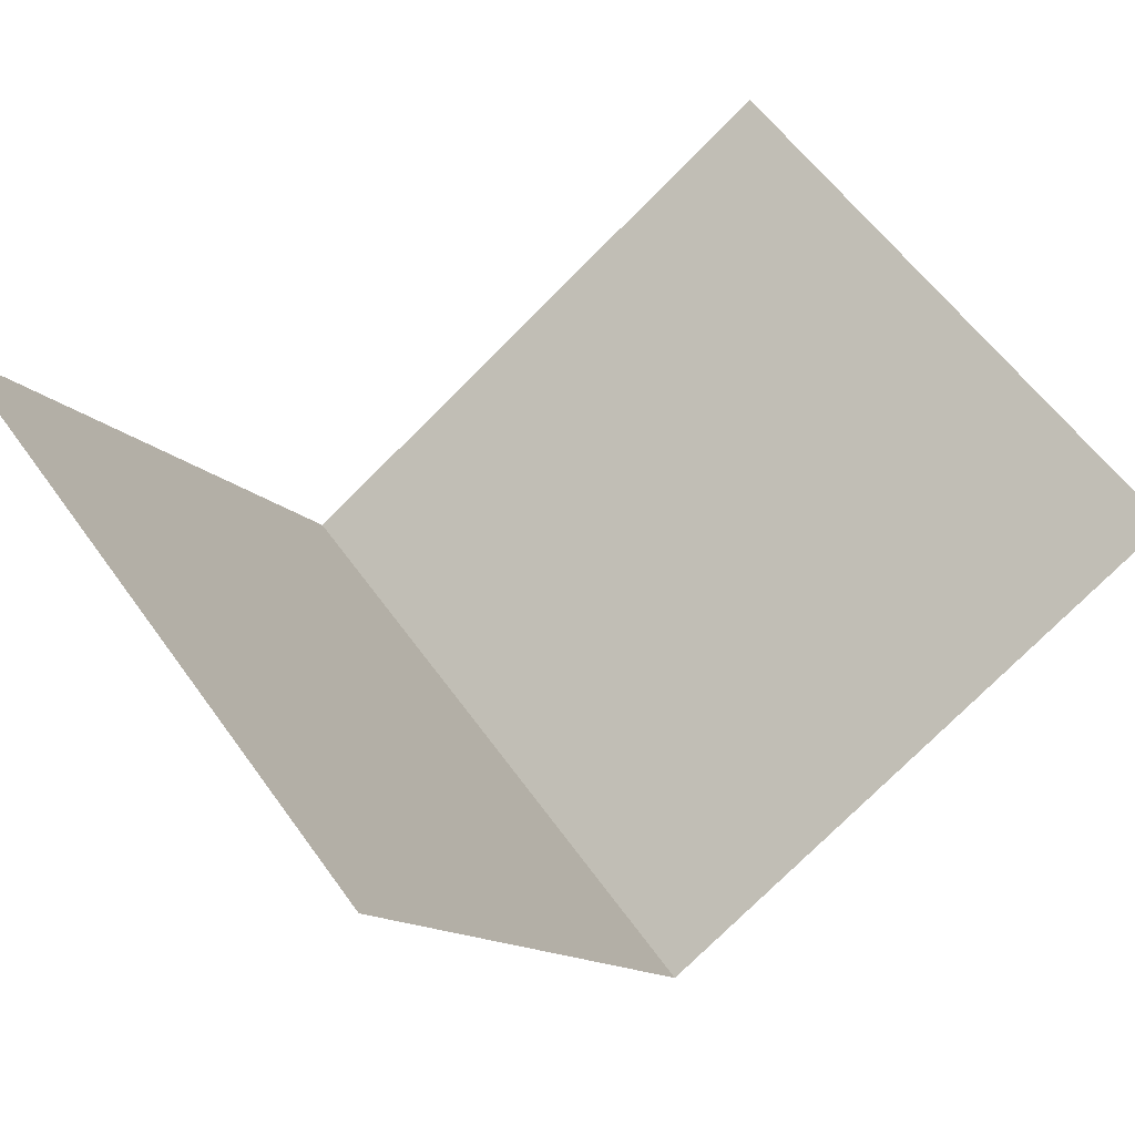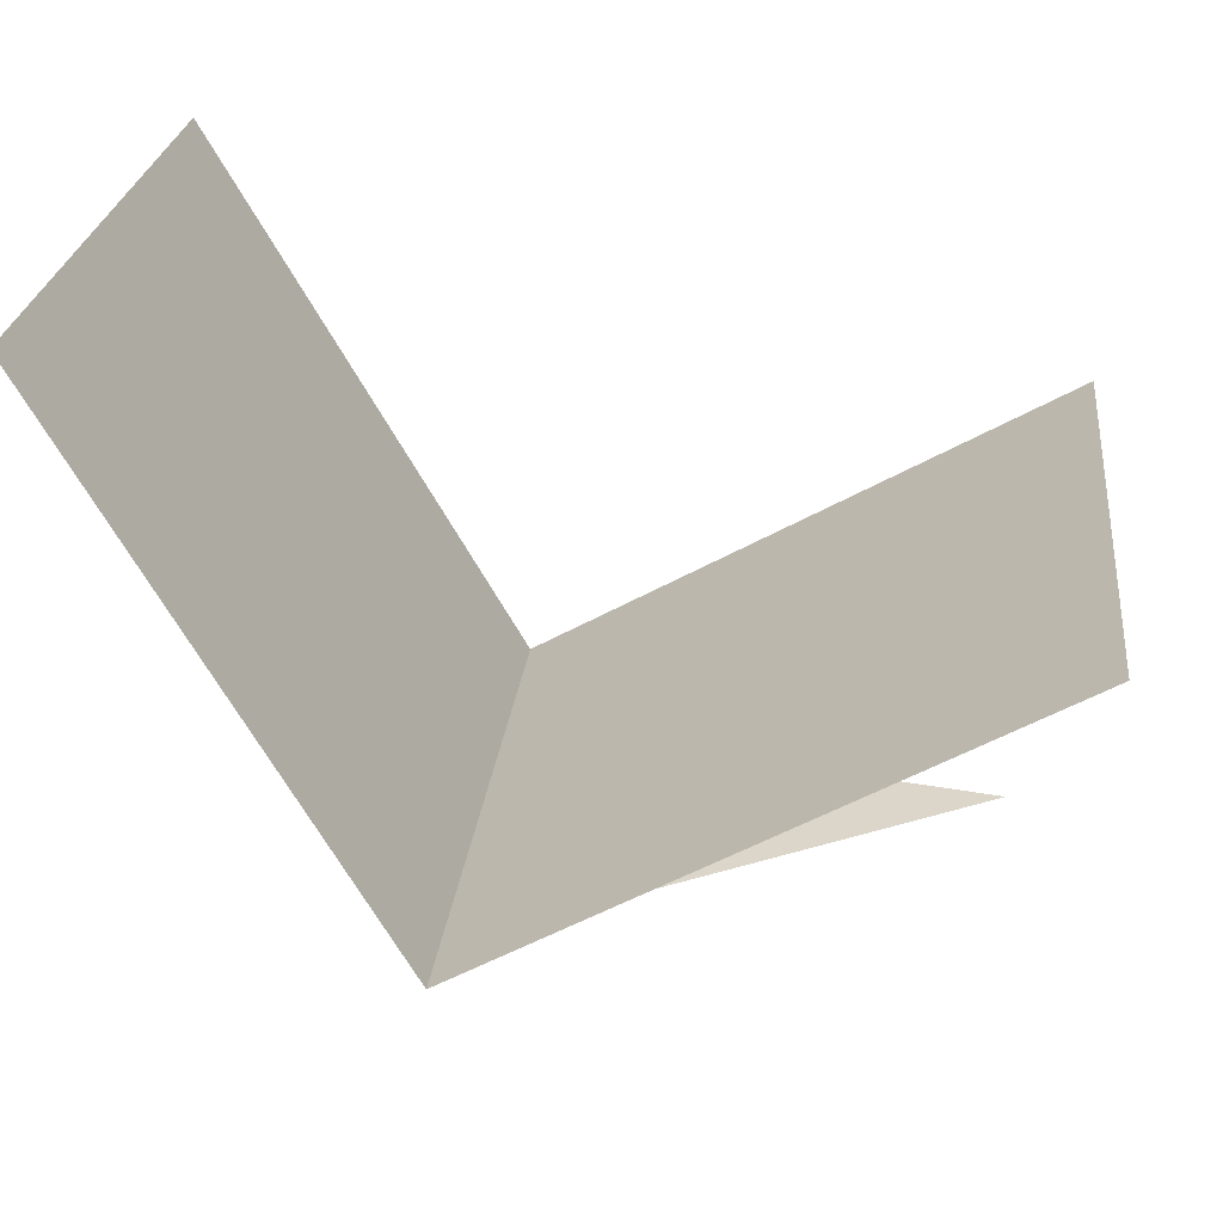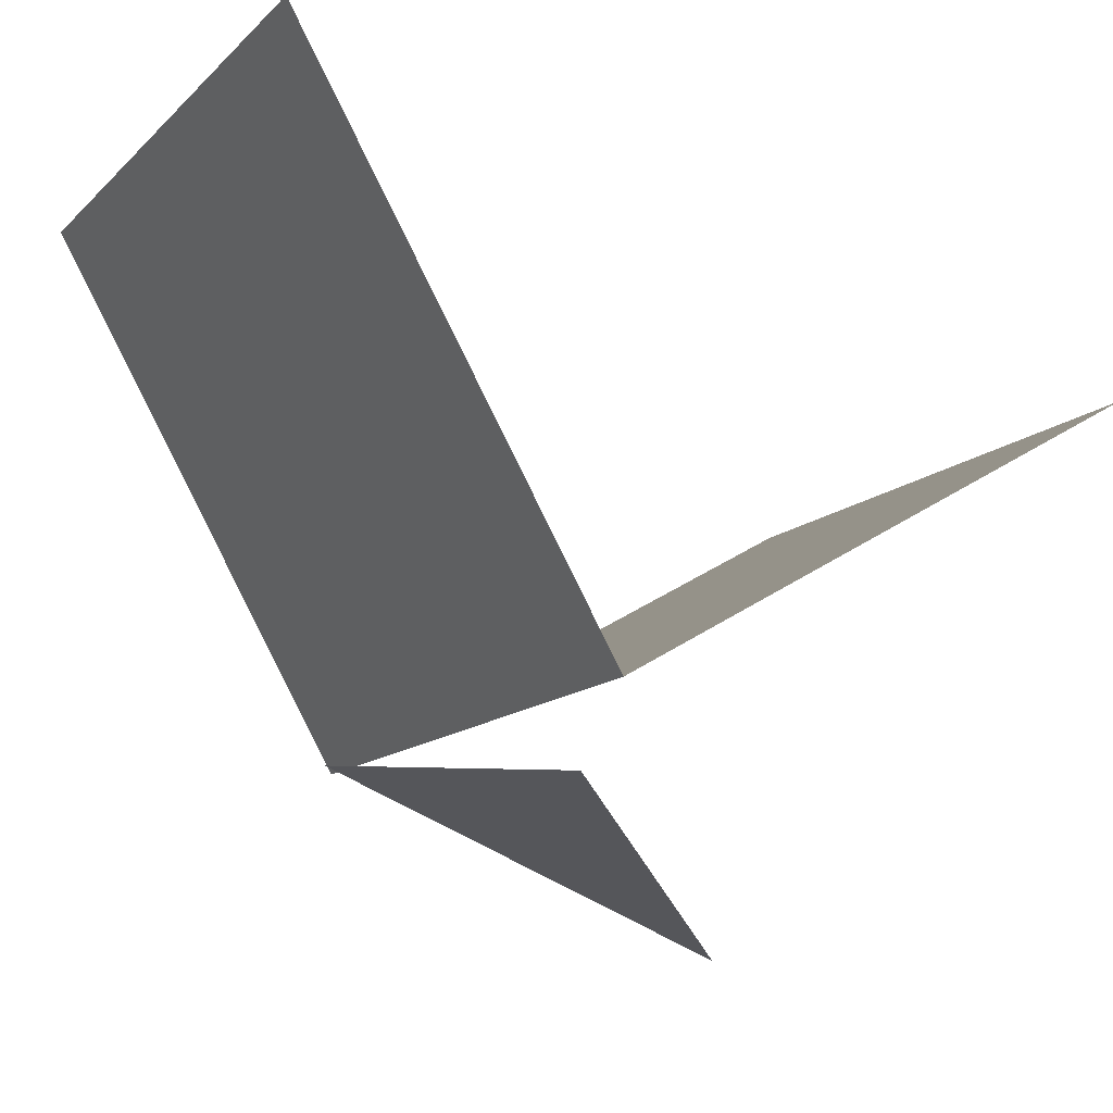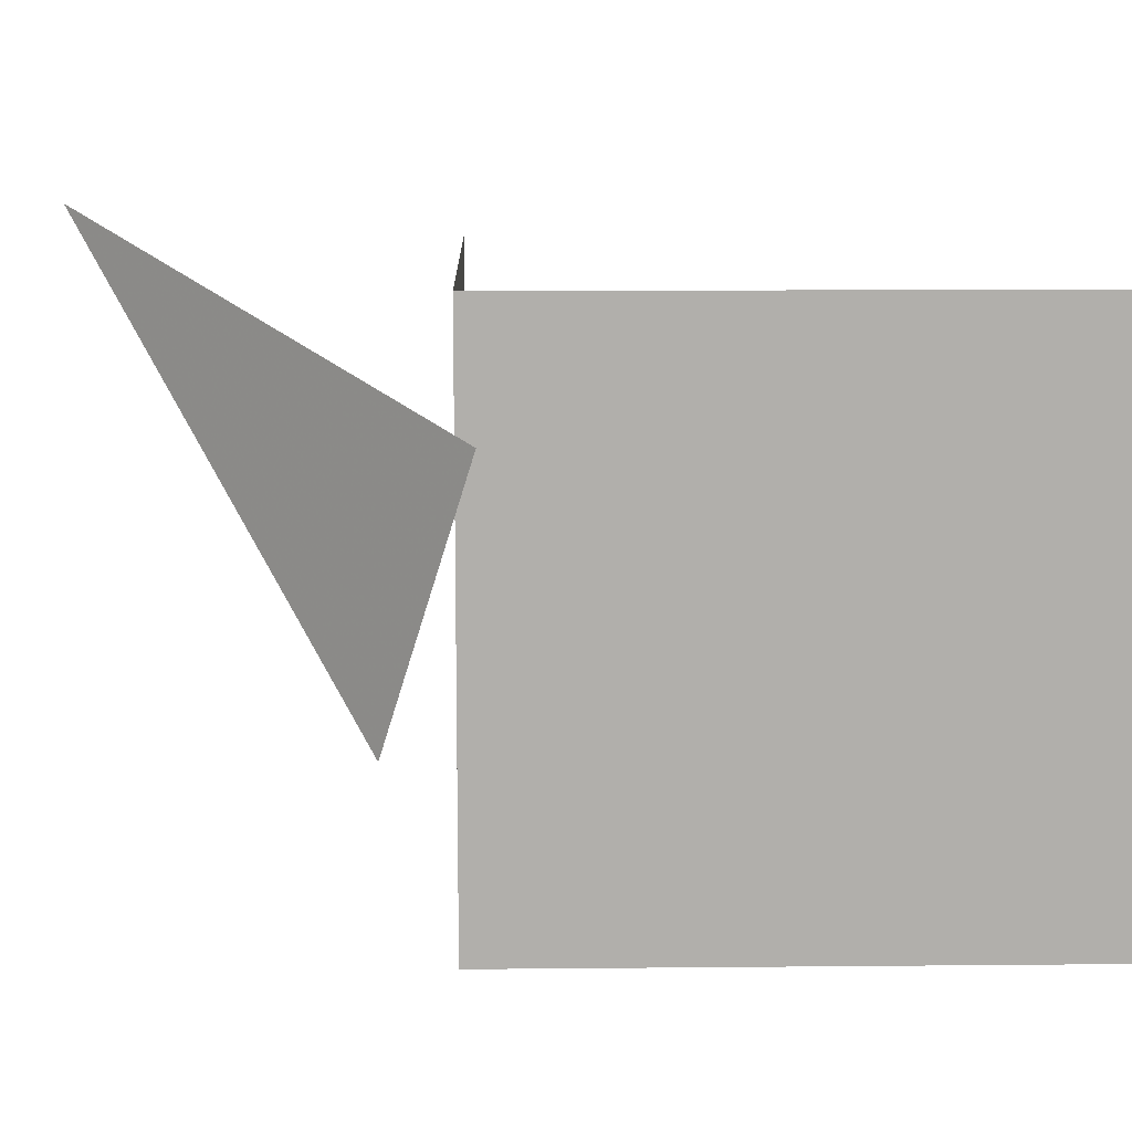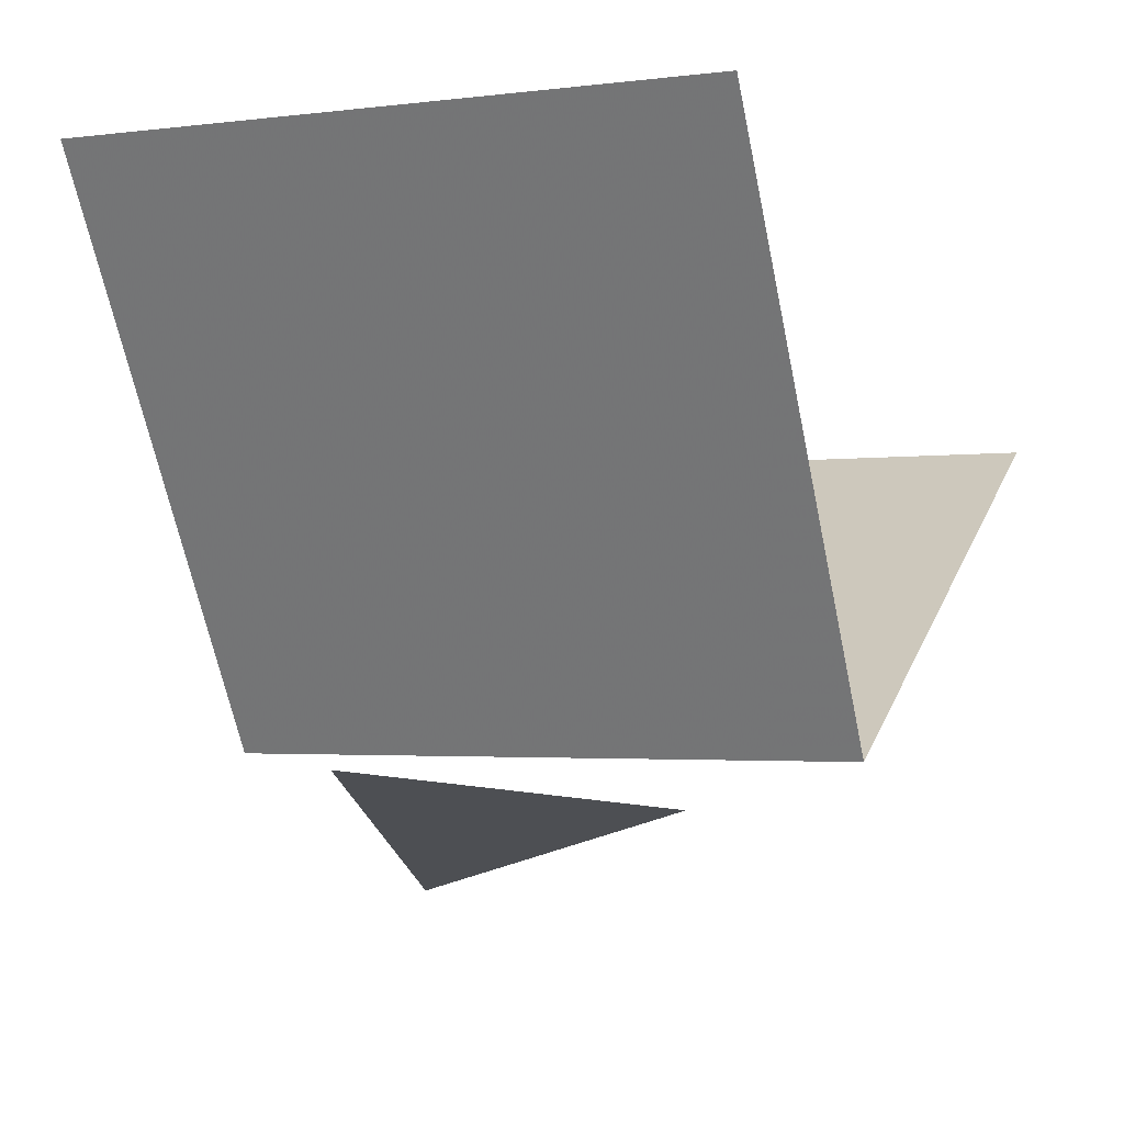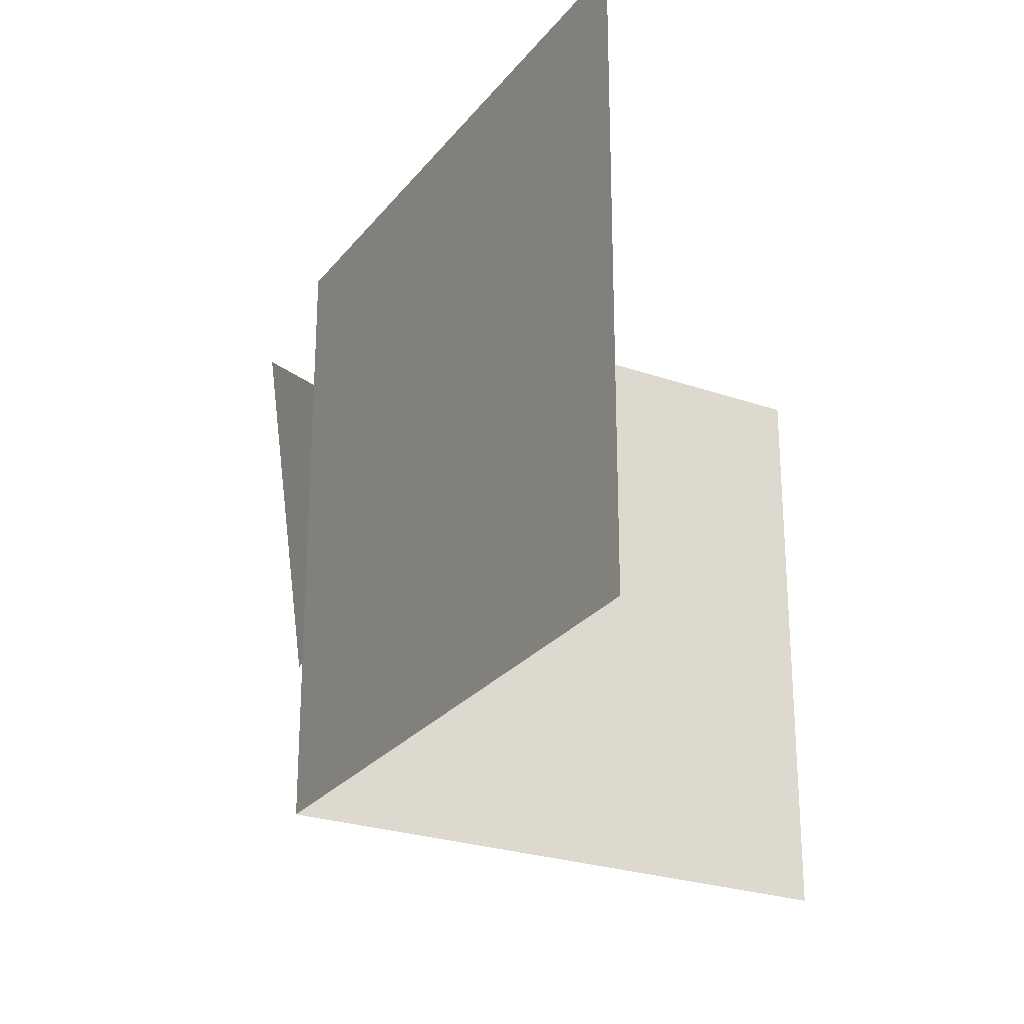
<metadata>
{"format":"obj","ext":"obj","renderer":"f3d","projection":"perspective","resolution":1024,"background":"white","views":[{"elev":58.0,"azim":144.9,"up":"+Y"},{"elev":25.7,"azim":-173.7,"up":"+Y"},{"elev":-13.2,"azim":152.5,"up":"+Y"},{"elev":11.8,"azim":58.7,"up":"+Z"},{"elev":-2.5,"azim":114.2,"up":"+Y"},{"elev":-25.8,"azim":120.9,"up":"+Z"}]}
</metadata>
<code>
v 0 640 256
v 256 1083 256
v 256 1083 -256
v 0 640 -256
v -443 896 256
v -443 896 -256
v -400 500 300
v 50 630 150
v -50 600 -100
f 1 2 4
f 2 3 4
f 1 5 4
f 5 6 4
f 7 8 9

</code>
